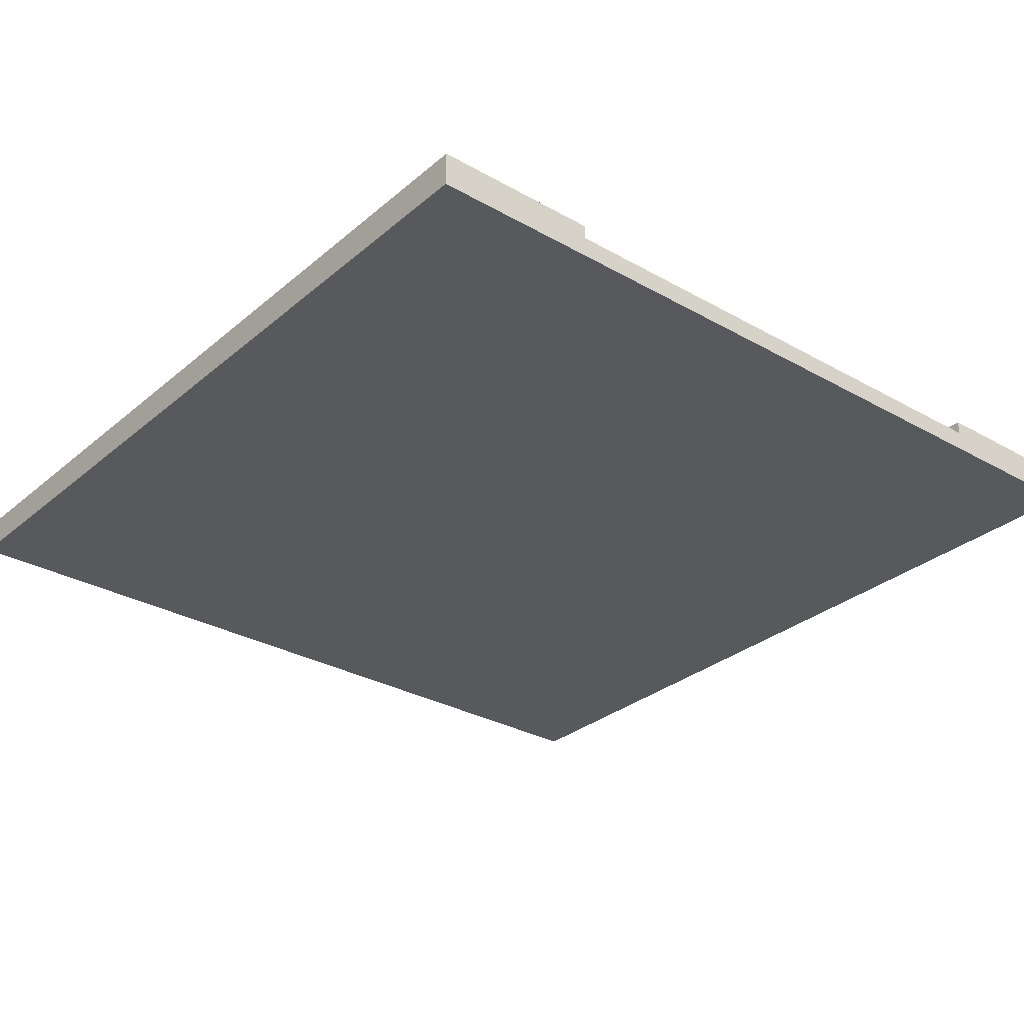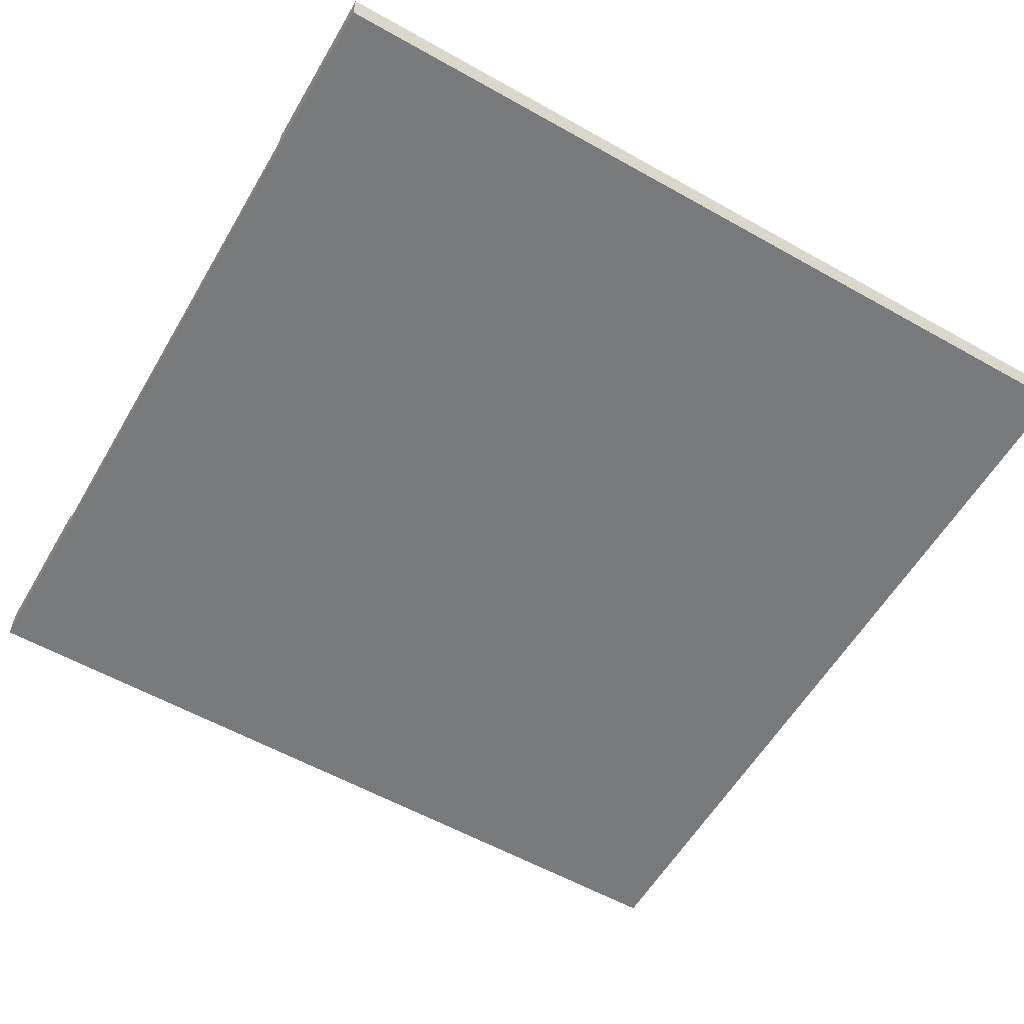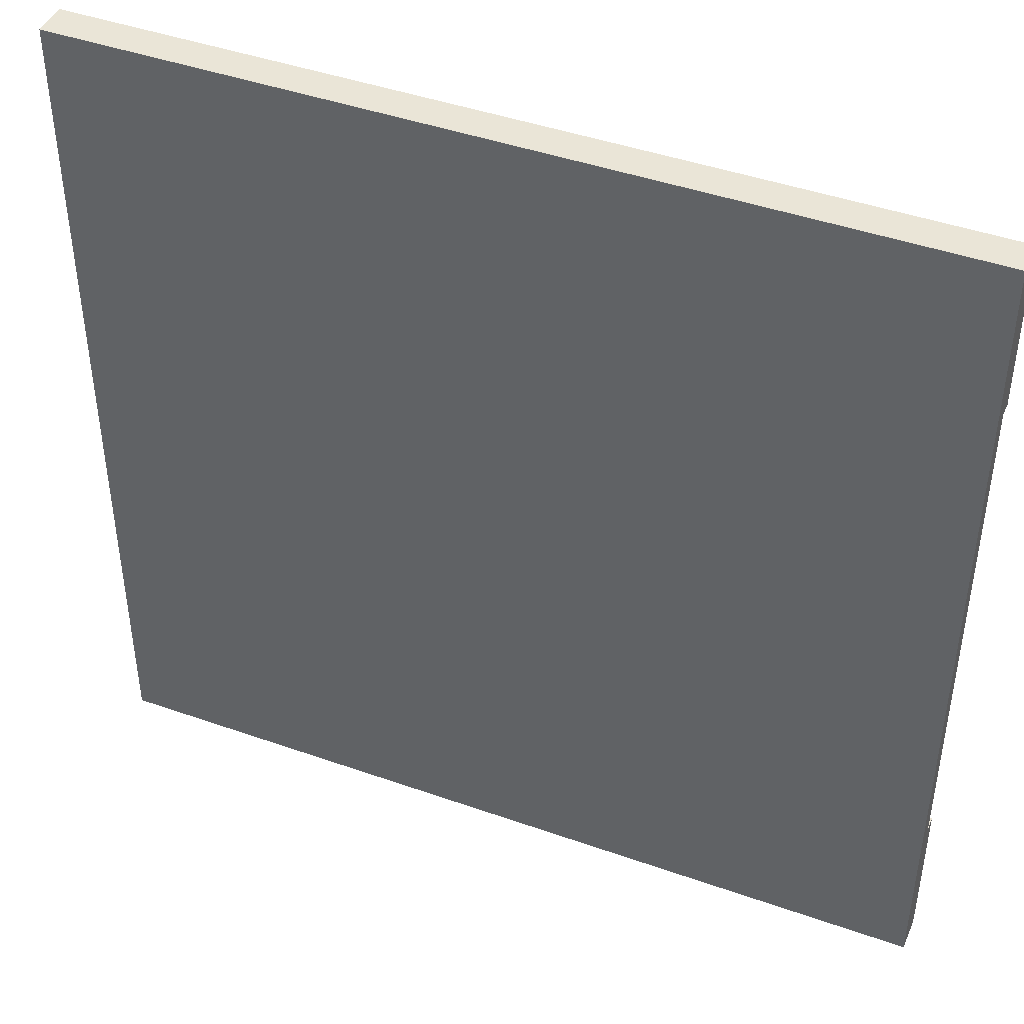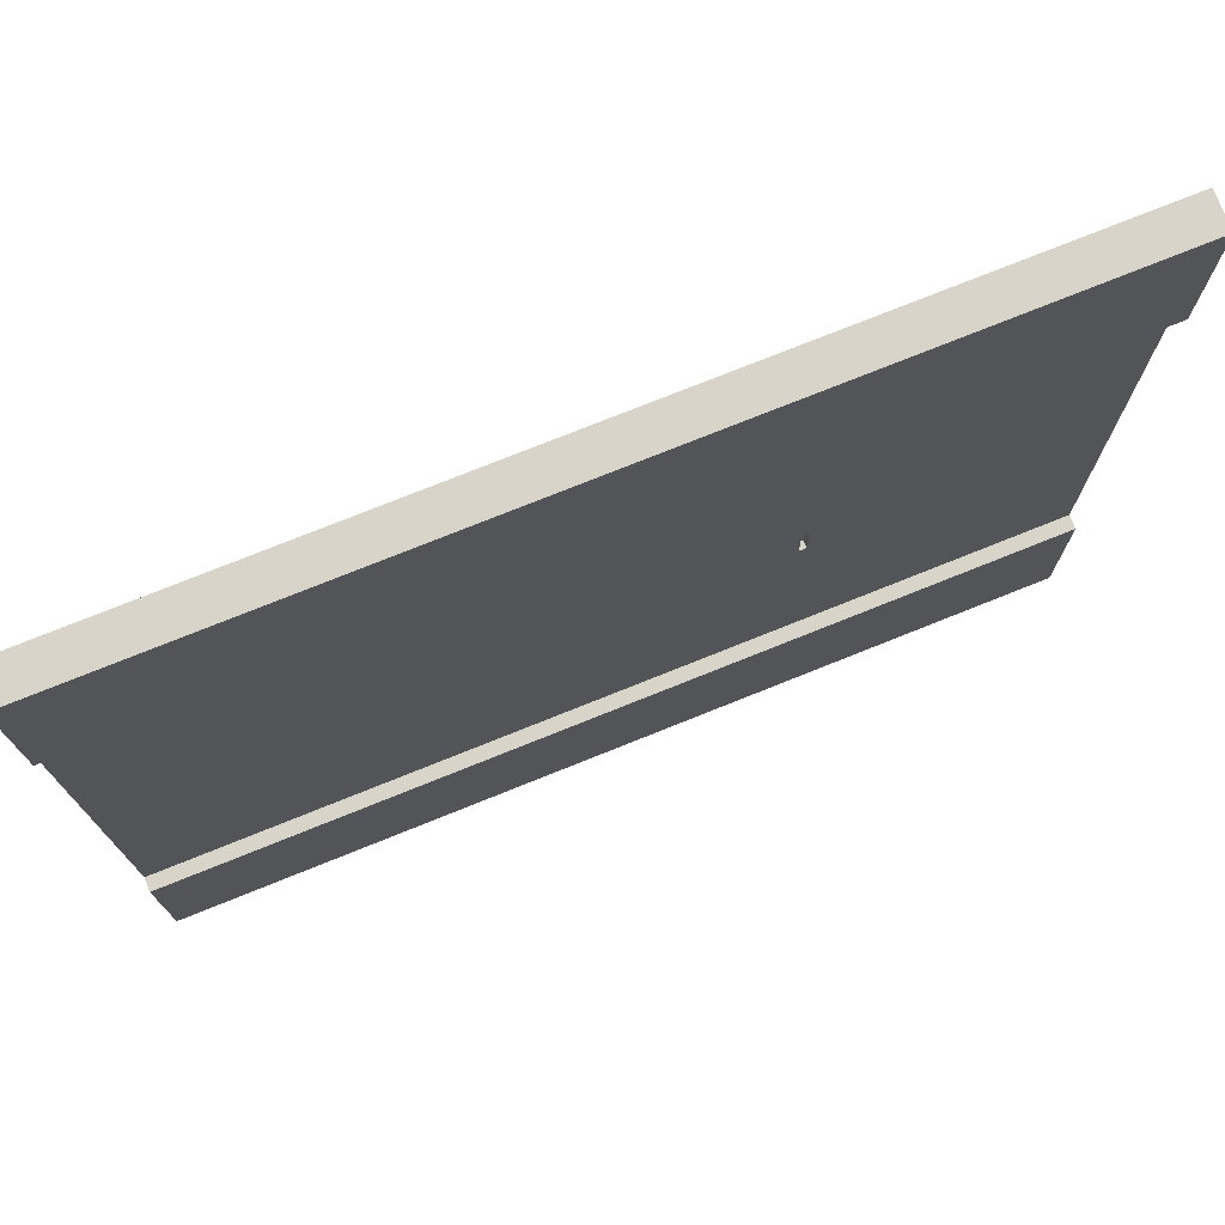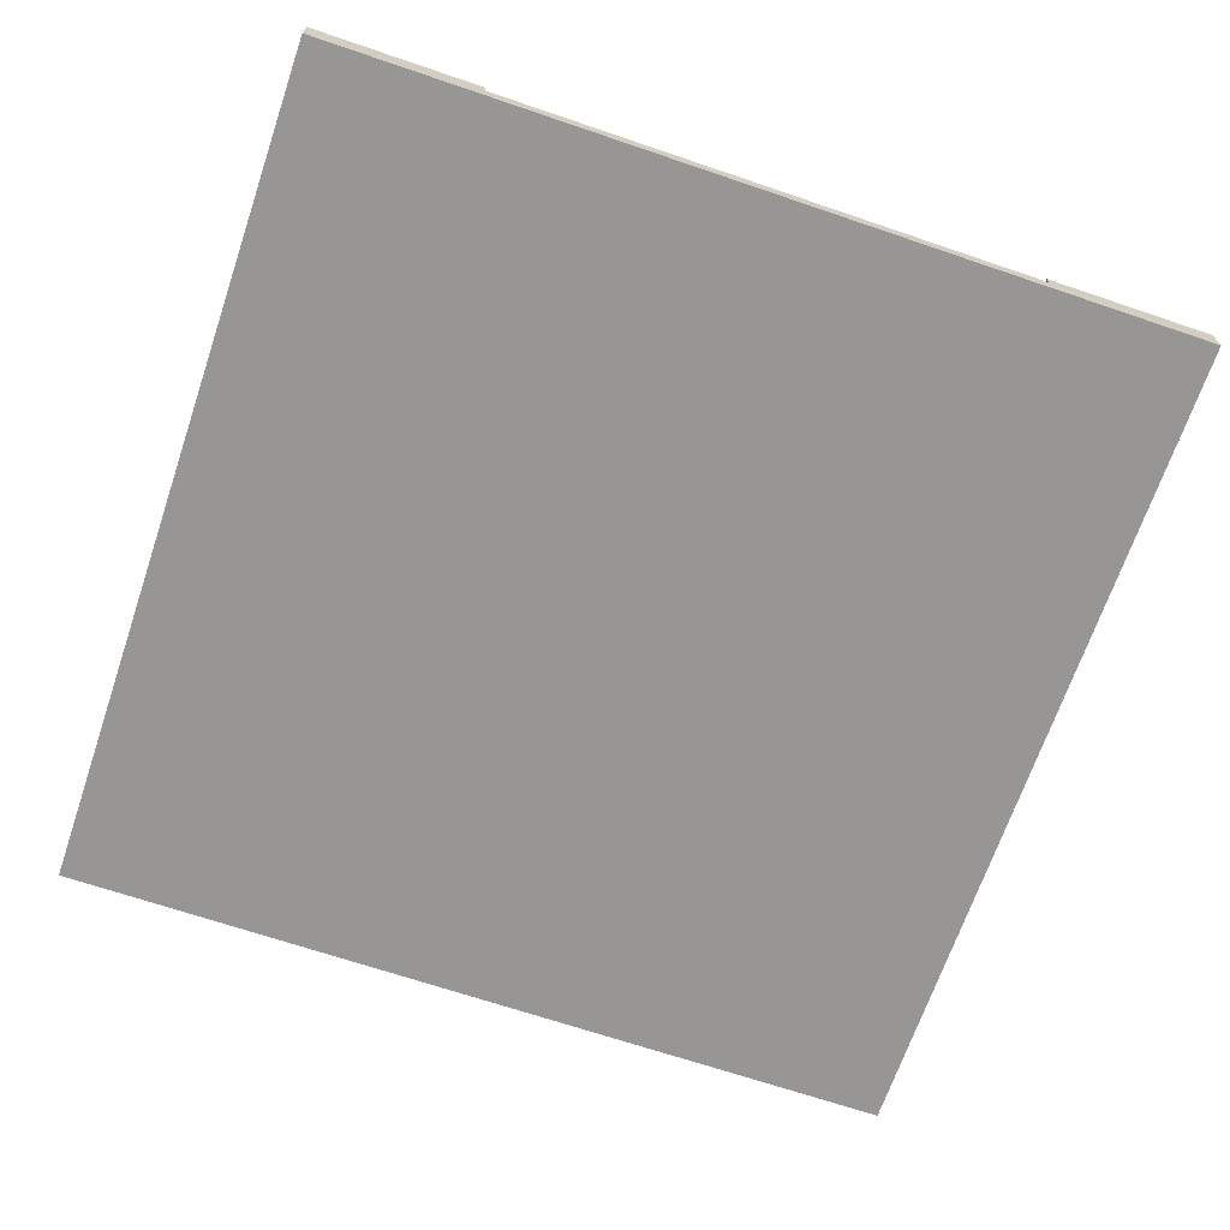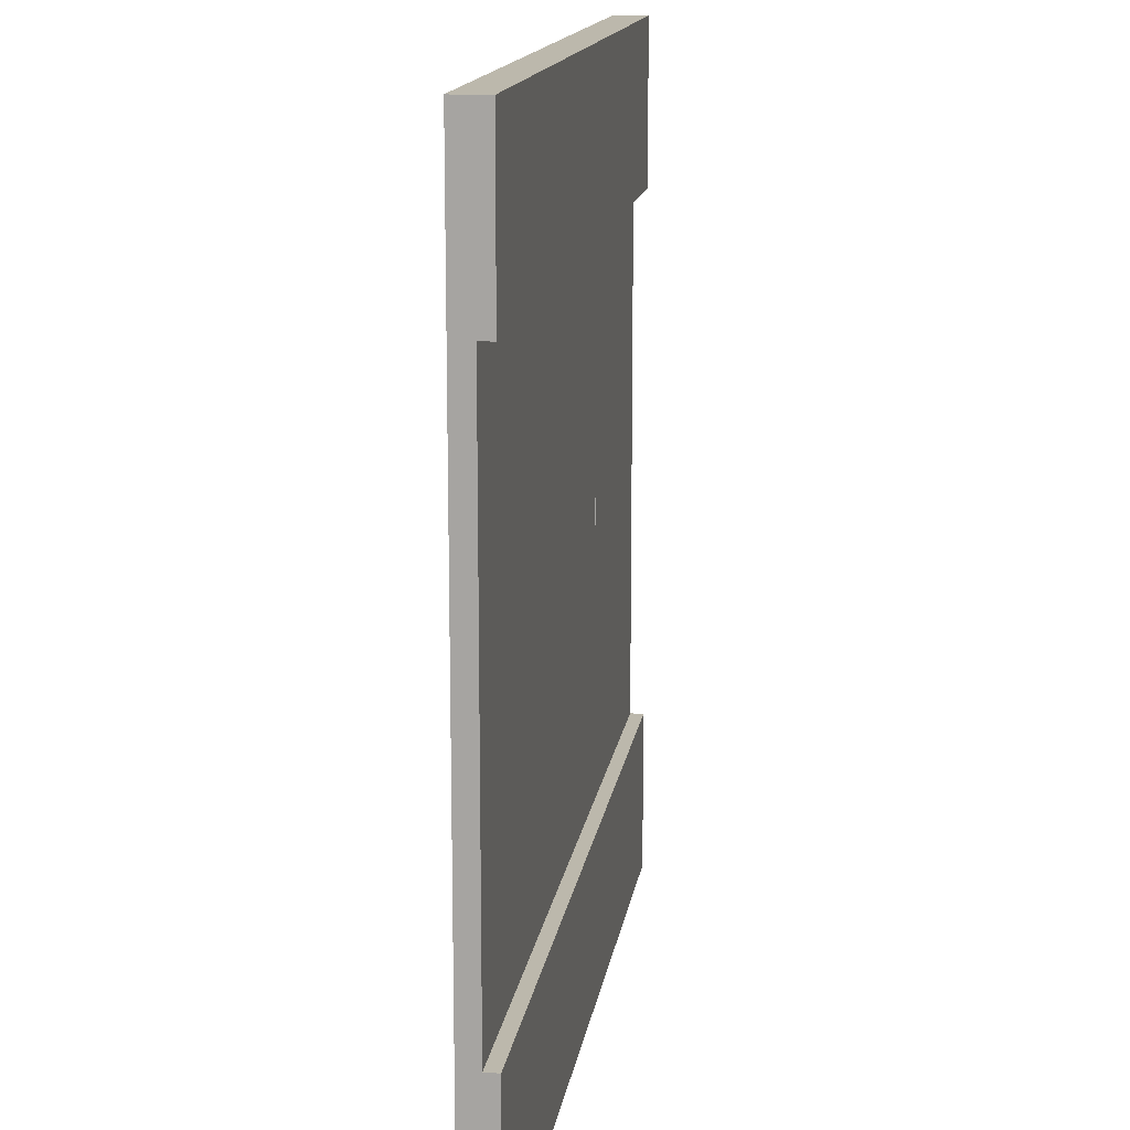
<metadata>
{"format":"obj","ext":"obj","renderer":"f3d","projection":"perspective","resolution":1024,"background":"white","views":[{"elev":-30.1,"azim":-129.5,"up":"+Y"},{"elev":-58.0,"azim":-30.2,"up":"+Y"},{"elev":44.1,"azim":22.5,"up":"+Z"},{"elev":75.5,"azim":158.1,"up":"+Z"},{"elev":-68.0,"azim":-108.8,"up":"+Y"},{"elev":14.6,"azim":98.4,"up":"+Z"}]}
</metadata>
<code>
g 2x2first(test import)-1
v -63 0 63
v -63 0 41
v -63 0 -41
v -63 0 -63
v -63 3 41
v -63 3 39
v -63 3 -39
v -63 3 -41
v -63 5 63
v -63 5 39
v -63 5 -39
v -63 5 -63
v -23 2 3
v -23 2 -3
v -23 3 3
v -23 3 -3
v -24 2 3
v -24 2 -3
v -24 3 3
v -24 3 -3
v 63 0 63
v 63 0 41
v 63 0 -41
v 63 0 -63
v 63 3 41
v 63 3 39
v 63 3 -39
v 63 3 -41
v 63 5 63
v 63 5 39
v 63 5 -39
v 63 5 -63
v -63 0 63
v -63 5 63
v 63 0 63
v 63 5 63
v -24 2 -3
v -24 3 -3
v -23 2 -3
v -23 3 -3
v -63 3 -39
v -63 5 -39
v 63 3 -39
v 63 5 -39
v -63 3 39
v -63 5 39
v 63 3 39
v 63 5 39
v -24 2 3
v -24 3 3
v -23 2 3
v -23 3 3
v -63 0 -63
v -63 5 -63
v 63 0 -63
v 63 5 -63
v -63 0 63
v 63 0 63
v -63 0 41
v 63 0 41
v -63 0 -41
v 63 0 -41
v -63 0 -63
v 63 0 -63
v -24 2 3
v -23 2 3
v -24 2 -3
v -23 2 -3
v -63 3 39
v 63 3 39
v -54 3 3
v -24 3 3
v -23 3 3
v -11 3 3
v 18 3 3
v 32 3 3
v 61 3 3
v -54 3 -3
v -24 3 -3
v -23 3 -3
v -11 3 -3
v 18 3 -3
v 32 3 -3
v 61 3 -3
v -63 3 -39
v 63 3 -39
v -63 5 63
v 63 5 63
v -63 5 39
v 63 5 39
v -63 5 -39
v 63 5 -39
v -63 5 -63
v 63 5 -63
f 5 2 1
f 5 3 2
f 6 3 5
f 7 3 6
f 8 4 3
f 8 3 7
f 9 5 1
f 9 6 5
f 10 6 9
f 11 8 7
f 12 4 8
f 12 8 11
f 15 14 13
f 16 14 15
f 17 18 19
f 19 18 20
f 21 22 25
f 22 23 25
f 25 23 26
f 26 23 27
f 23 24 28
f 27 23 28
f 21 25 29
f 25 26 29
f 29 26 30
f 27 28 31
f 28 24 32
f 31 28 32
f 35 34 33
f 36 34 35
f 39 38 37
f 40 38 39
f 43 42 41
f 44 42 43
f 45 46 47
f 47 46 48
f 49 50 51
f 51 50 52
f 53 54 55
f 55 54 56
f 59 58 57
f 60 58 59
f 61 60 59
f 62 60 61
f 63 62 61
f 64 62 63
f 65 66 67
f 67 66 68
f 69 70 71
f 71 70 72
f 72 70 73
f 73 70 74
f 74 70 75
f 75 70 76
f 76 70 77
f 69 71 78
f 71 72 78
f 78 72 79
f 73 74 80
f 74 75 81
f 80 74 81
f 75 76 82
f 81 75 82
f 76 77 83
f 82 76 83
f 77 70 84
f 83 77 84
f 82 83 85
f 81 82 85
f 83 84 85
f 80 81 85
f 69 78 85
f 79 80 85
f 78 79 85
f 84 70 86
f 85 84 86
f 87 88 89
f 89 88 90
f 91 92 93
f 93 92 94

</code>
